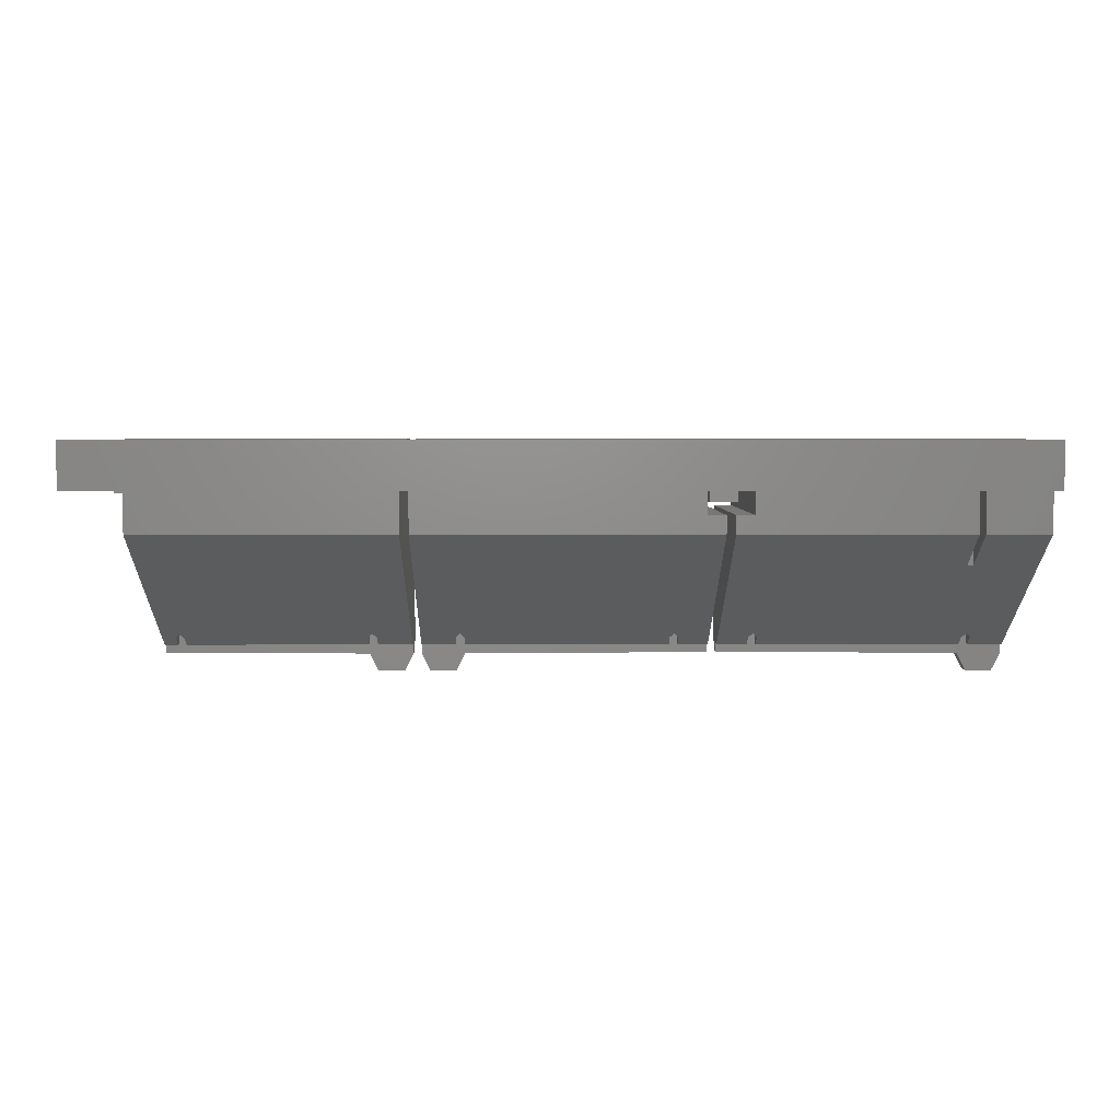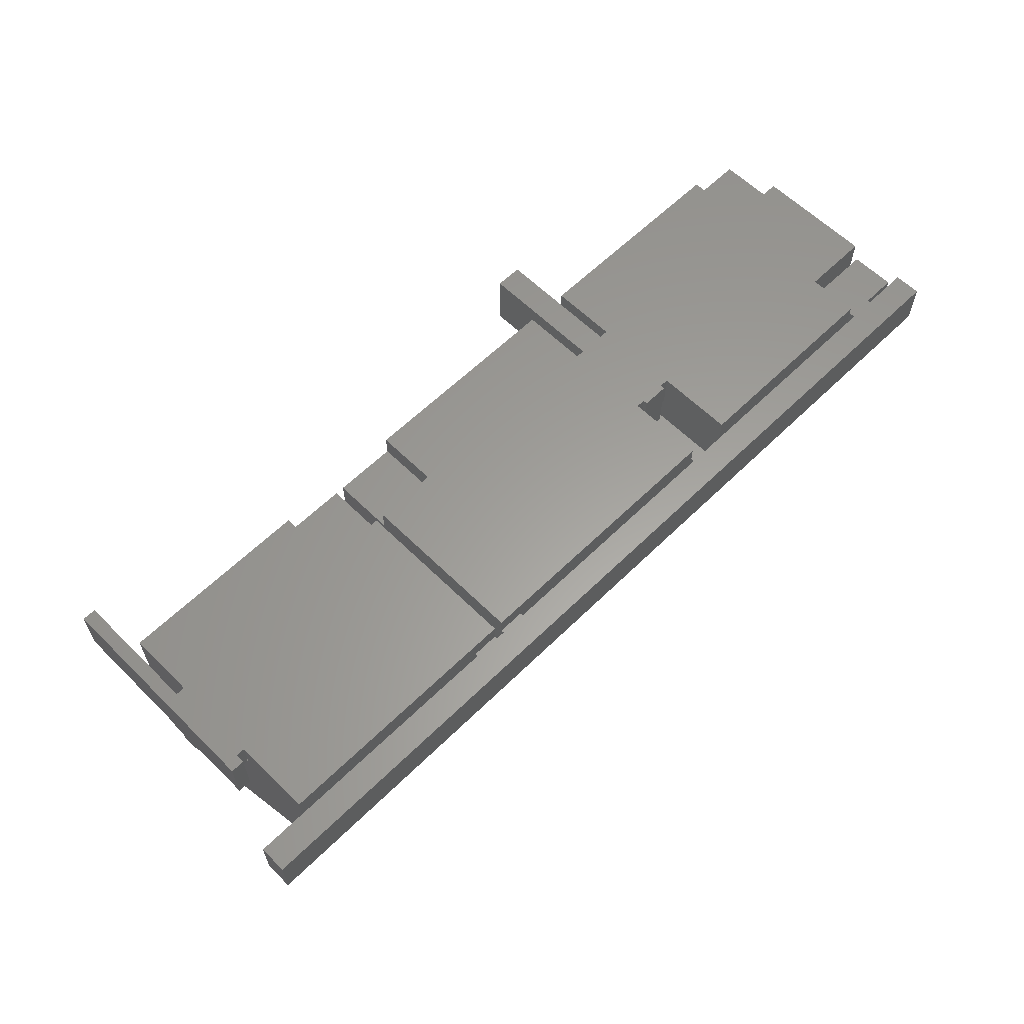
<metadata>
{"format":"stl","ext":"stl","renderer":"f3d","projection":"perspective","resolution":1024,"background":"white","views":[{"elev":3.9,"azim":-0.7,"up":"+Z"},{"elev":60.9,"azim":-44.9,"up":"+Z"}]}
</metadata>
<code>
# stl→obj: 372 verts, 742 faces
v 9.449 1.22 6.604
v 9.449 1.22 5.182
v 8.534 1.22 6.604
v 0.762 1.22 7.569
v 8.534 1.22 7.569
v 0.762 1.22 8.179
v 8.534 1.22 8.179
v 1.524 9.144 1.27
v 1.372 8.687 1.422
v 1.524 8.687 1.27
v 1.524 8.078 1.27
v 1.524 7.346 1.27
v 1.524 7.824 0.9652
v 1.524 8.078 0.9652
v 1.372 8.078 1.422
v 1.372 7.108 1.422
v 1.219 8.078 1.27
v 1.219 7.824 0.9652
v 1.219 7.346 1.27
v 1.219 8.078 0.9652
v 1.219 9.144 0.9652
v 0.762 8.687 0.9652
v 1.219 8.687 0.9652
v 0.762 9.144 0.9652
v 8.23 8.687 0.9652
v 7.92 8.687 0.6185
v 9.449 8.687 0.6096
v 7.315 9.144 8.179
v 7.315 7.011 7.569
v 7.315 7.011 8.179
v 7.315 7.011 7.417
v 7.315 9.144 7.569
v 0.762 1.22 5.182
v 7.315 9.144 7.417
v 9.449 7.011 7.569
v 9.449 7.011 7.417
v 9.449 7.011 8.179
v 9.449 9.144 7.417
v 0.9144 8.687 0.6595
v 0.762 8.687 0.6595
v 0.762 8.078 0.6595
v 0.9144 8.078 0.6595
v 7.92 8.078 0.6185
v 1.219 8.687 1.27
v 1.524 8.687 0.9652
v 7.925 8.687 0.9652
v 7.925 8.687 1.27
v 8.23 8.687 1.27
v 8.077 8.687 1.422
v 9.449 8.687 0.9652
v 8.23 8.687 1e-09
v 9.144 8.687 1e-09
v 1.372 9.144 1.422
v 1.219 9.144 1.27
v 1.524 9.144 0.9652
v 8.23 8.078 1.27
v 8.23 7.824 0.9652
v 8.23 8.078 0.9652
v 8.23 7.346 1.27
v 8.077 8.078 1.422
v 8.077 7.108 1.422
v 7.925 8.078 0.9652
v 7.925 7.824 0.9652
v 7.925 8.078 1.27
v 7.925 7.346 1.27
v 8.23 9.144 0.9652
v 8.23 9.144 1.27
v 7.925 9.144 1.27
v 7.925 9.144 0.9652
v 8.077 9.144 1.422
v 9.449 8.078 0.9652
v 9.449 7.824 0.9652
v 0.762 8.078 0.9652
v 0.762 7.824 0.9652
v 9.449 9.144 0.9652
v 8.23 8.078 1e-09
v 9.144 8.078 1e-09
v 9.449 8.078 0.6096
v 11.89 9.144 7.417
v 11.89 7.011 7.569
v 11.89 7.011 7.417
v 11.89 7.011 8.179
v 11.89 9.144 8.179
v 9.754 7.011 7.569
v 9.754 7.011 7.417
v 9.754 7.011 8.179
v 19.81 9.144 5.804
v 19.81 1.22 5.182
v 19.81 1.22 5.804
v 19.81 7.824 0.9652
v 19.81 8.078 0.9652
v 19.81 8.687 0.9652
v 19.81 9.144 0.9652
v 19.81 8.687 0.6604
v 19.81 8.078 0.6604
v 19.2 9.144 5.804
v 19.2 1.22 5.804
v 18.75 8.078 0.9652
v 18.44 8.078 0.9652
v 11.28 8.078 0.6178
v 18.59 8.078 1.422
v 18.75 8.078 1.27
v 18.44 8.078 1.27
v 11.28 8.078 0.9652
v 11.28 8.078 1.27
v 10.97 8.078 1.27
v 11.13 8.078 1.422
v 10.97 8.078 0.9652
v 9.754 8.078 0.6096
v 9.754 8.078 0.9652
v 10.97 8.078 1e-09
v 10.06 8.078 1e-09
v 18.75 7.824 0.9652
v 11.13 7.108 1.422
v 9.754 1.22 5.182
v 9.754 7.824 0.9652
v 10.97 7.824 0.9652
v 10.97 7.346 1.27
v 18.44 7.346 1.27
v 11.28 7.346 1.27
v 18.44 7.824 0.9652
v 11.28 7.824 0.9652
v 18.59 7.108 1.422
v 18.75 7.346 1.27
v 10.67 1.22 6.604
v 9.754 1.22 6.604
v 19.2 1.22 7.569
v 10.67 1.22 7.569
v 10.67 1.22 8.179
v 19.2 1.22 8.179
v 18.44 8.687 0.9652
v 11.28 8.687 0.6178
v 9.754 8.687 0.6096
v 10.97 8.687 1e-09
v 10.06 8.687 1e-09
v 9.754 8.687 0.9652
v 10.97 8.687 0.9652
v 10.97 8.687 1.27
v 11.28 8.687 0.9652
v 11.13 8.687 1.422
v 11.28 8.687 1.27
v 18.75 8.687 0.9652
v 18.59 8.687 1.422
v 18.44 8.687 1.27
v 18.75 8.687 1.27
v 9.754 9.144 7.417
v 18.44 9.144 0.9652
v 11.28 9.144 0.9652
v 10.97 9.144 0.9652
v 9.754 9.144 0.9652
v 18.75 9.144 0.9652
v 18.75 9.144 1.27
v 18.59 9.144 1.422
v 18.44 9.144 1.27
v 11.28 9.144 1.27
v 11.13 9.144 1.422
v 10.97 9.144 1.27
v 19.2 9.144 7.569
v 19.2 9.144 8.179
v 19.2 3.861 6.845
v 19.2 3.861 8.179
v 19.2 3.861 7.569
v 19.2 6.858 6.845
v 19.2 6.858 7.569
v 19.2 6.858 8.179
v 20.12 9.144 5.804
v 20.12 1.22 5.804
v 20.12 1.22 5.182
v 20.12 8.687 0.9652
v 20.12 9.144 0.9652
v 20.12 8.078 0.9652
v 20.12 7.824 0.9652
v 20.12 8.687 0.6604
v 20.12 8.078 0.6604
v 20.73 1.22 5.804
v 20.73 9.144 5.804
v 21.18 9.144 0.9652
v 21.18 8.687 0.9652
v 20.73 1.22 7.569
v 27.84 1.22 7.569
v 20.73 1.22 8.179
v 27.84 1.22 8.179
v 27.84 1.22 5.182
v 21.18 7.824 0.9652
v 21.18 7.346 1.27
v 21.34 7.108 1.422
v 28.65 7.346 1.27
v 21.49 7.346 1.27
v 28.65 7.824 0.9652
v 21.49 7.824 0.9652
v 28.8 7.108 1.422
v 30.18 7.824 0.9652
v 28.96 7.346 1.27
v 28.96 7.824 0.9652
v 28.04 2.947 4.079
v 27.84 2.947 4.079
v 30.18 1.22 5.182
v 28.04 1.22 5.182
v 30.18 7.011 8.179
v 28.14 7.011 7.569
v 30.18 7.011 7.366
v 28.14 7.011 8.179
v 28.14 7.011 7.366
v 28.14 9.144 8.179
v 28.14 9.144 7.569
v 28.14 9.144 7.366
v 30.18 9.144 7.366
v 30.18 2.744 7.569
v 28.04 1.22 7.569
v 28.04 2.744 7.569
v 28.96 1.22 7.569
v 30.18 1.22 7.569
v 28.04 2.744 6.109
v 30.18 2.744 6.109
v 28.04 2.947 6.109
v 30.18 2.947 6.109
v 30.18 2.947 7.569
v 30.18 2.947 8.179
v 30.18 8.687 0.9652
v 30.18 8.078 0.6096
v 30.18 8.078 0.9652
v 30.18 8.687 0.6096
v 30.18 9.144 0.9652
v 28.96 1.22 6.604
v 28.04 1.22 6.604
v 27.84 2.947 7.569
v 27.84 2.947 8.179
v 21.49 8.687 0.9652
v 28.65 8.687 0.6178
v 21.34 8.687 1.422
v 21.18 8.687 1.27
v 21.49 8.687 1.27
v 28.65 8.687 0.9652
v 28.65 8.687 1.27
v 28.96 8.687 1.27
v 28.8 8.687 1.422
v 28.96 8.687 0.9652
v 28.96 8.687 1e-09
v 29.87 8.687 1e-09
v 28.65 8.078 0.6178
v 21.49 8.078 0.9652
v 28.96 8.078 1e-09
v 29.87 8.078 1e-09
v 28.96 8.078 0.9652
v 28.96 8.078 1.27
v 28.65 8.078 0.9652
v 28.8 8.078 1.422
v 28.65 8.078 1.27
v 21.18 8.078 0.9652
v 21.34 8.078 1.422
v 21.49 8.078 1.27
v 21.18 8.078 1.27
v 28.65 9.144 0.9652
v 21.49 9.144 0.9652
v 28.96 9.144 0.9652
v 21.18 9.144 1.27
v 21.34 9.144 1.422
v 21.49 9.144 1.27
v 28.65 9.144 1.27
v 28.8 9.144 1.422
v 28.96 9.144 1.27
v 28.96 0.9148 7.62
v 28.96 1.22 7.62
v 28.96 0.9148 6.604
v 28.04 1.22 7.62
v 28.04 0.9148 6.604
v 28.04 0.9148 7.62
v 30.18 0.9148 6.604
v 30.18 0.9148 8.179
v 10.67 0.9148 7.569
v 10.67 0.9148 6.604
v 0.762 0.9148 8.179
v 9.754 0.9148 7.569
v 9.449 0.9148 7.569
v 8.534 0.9148 7.569
v 9.449 0.9148 6.604
v 9.754 0.9148 6.604
v 9.449 1.22 7.569
v 9.449 1.22 8.179
v 8.534 0.9148 6.604
v 9.754 1.22 7.569
v 9.754 1.22 8.179
v 30.18 0.0004064 6.604
v 0.762 0.0004064 6.604
v -1 0.0004064 8.179
v -1 0.9148 8.179
v 30.18 0.0004064 8.179
v -1 0.0004064 6.604
v 20.73 9.144 7.569
v 20.73 9.144 8.179
v 20.73 3.861 6.845
v 20.73 3.861 8.179
v 20.73 3.861 7.569
v 20.73 6.858 6.845
v 20.73 6.858 7.569
v 20.73 6.858 8.179
v 19.51 3.709 7.569
v 20.42 3.709 7.569
v 19.51 3.709 6.109
v 19.51 3.709 8.179
v 20.42 3.709 8.179
v 20.42 3.709 6.109
v 19.51 3.861 6.82
v 19.51 3.861 6.109
v 19.51 6.858 6.109
v 19.51 3.861 8.179
v 19.51 3.861 7.569
v 19.51 6.858 6.82
v 19.51 11.14 7.569
v 19.51 6.858 7.569
v 19.51 6.858 8.179
v 19.51 11.14 8.179
v 19.51 9.144 6.109
v 19.51 11.14 6.109
v 20.42 3.861 7.569
v 20.47 3.861 6.871
v 20.42 3.861 6.82
v 20.42 3.861 8.179
v 20.7 3.861 6.871
v 19.46 3.861 6.871
v 19.23 3.861 6.871
v 19.81 7.163 6.109
v 19.81 11.14 6.109
v 20.42 9.144 6.109
v 20.12 9.144 6.109
v 20.12 7.163 6.109
v 20.12 11.14 6.109
v 20.42 11.14 6.109
v 20.42 6.858 6.109
v 20.42 3.861 6.109
v 20.42 6.858 6.82
v 20.42 11.14 7.569
v 20.42 11.14 8.179
v 20.42 6.858 7.569
v 20.42 6.858 8.179
v 19.23 6.858 6.871
v 19.46 6.858 6.871
v 20.7 6.858 6.871
v 20.47 6.858 6.871
v 0.4572 6.858 7.569
v 0.4572 6.858 7.125
v 0.508 6.858 7.175
v 0.762 6.858 7.569
v 0.762 6.858 8.179
v 0.4572 6.858 8.179
v 0.7366 6.858 7.175
v 0.4572 3.861 7.569
v 0.508 3.861 7.175
v 0.4572 3.861 7.125
v 0.762 3.861 7.569
v 0.4572 3.861 8.179
v 0.762 3.861 8.179
v 0.7366 3.861 7.175
v 0.762 6.858 7.15
v 0.762 3.861 7.15
v 1e-09 3.556 7.569
v 0.4572 3.556 7.569
v 1e-09 3.556 6.413
v 1e-09 3.556 8.179
v 0.4572 3.556 8.179
v 0.4572 3.556 6.413
v 0.4572 9.144 6.413
v 1e-09 9.144 6.413
v 1e-09 11.14 6.413
v 0.4572 11.14 6.413
v 0.762 9.144 7.569
v 0.762 9.144 8.179
v 0.4572 11.14 8.179
v 1e-09 11.14 8.179
v 0.4572 11.14 7.569
v 0.762 0.9148 6.604
v -1 0.9148 6.604
f 1 2 3
f 4 5 3
f 5 4 6
f 5 6 7
f 8 9 10
f 11 12 13
f 11 13 14
f 12 15 16
f 11 15 12
f 17 18 19
f 20 18 17
f 15 19 16
f 15 17 19
f 21 22 23
f 21 24 22
f 25 26 27
f 28 29 30
f 29 28 31
f 31 28 32
f 3 2 33
f 34 31 32
f 35 29 36
f 29 35 37
f 29 37 30
f 29 31 36
f 36 31 34
f 36 34 38
f 39 40 41
f 39 41 42
f 26 39 42
f 26 42 43
f 22 40 39
f 44 23 45
f 9 44 10
f 44 45 10
f 45 26 46
f 47 46 48
f 49 47 48
f 48 46 25
f 25 27 50
f 27 51 52
f 26 51 27
f 45 39 26
f 46 26 25
f 22 39 23
f 23 39 45
f 8 53 9
f 53 44 9
f 53 54 44
f 54 23 44
f 21 23 54
f 55 10 45
f 8 10 55
f 56 57 58
f 56 59 57
f 56 60 59
f 59 60 61
f 62 63 64
f 64 63 65
f 60 64 65
f 60 65 61
f 66 48 25
f 67 48 66
f 68 46 47
f 69 46 68
f 70 47 49
f 70 68 47
f 67 49 48
f 67 70 49
f 71 58 57
f 71 57 72
f 20 73 74
f 20 74 18
f 69 55 45
f 69 45 46
f 75 66 25
f 75 25 50
f 26 43 51
f 51 43 76
f 52 76 77
f 52 51 76
f 27 77 78
f 52 77 27
f 14 43 42
f 43 78 76
f 78 77 76
f 71 78 58
f 56 58 62
f 60 56 64
f 56 62 64
f 58 43 62
f 58 78 43
f 14 42 20
f 20 42 73
f 73 42 41
f 15 11 17
f 11 20 17
f 11 14 20
f 62 43 14
f 62 14 13
f 62 13 63
f 18 74 19
f 16 19 74
f 65 12 16
f 63 13 12
f 63 12 65
f 61 65 16
f 72 59 61
f 72 57 59
f 72 61 2
f 2 61 33
f 61 16 33
f 16 74 33
f 79 80 81
f 79 82 80
f 82 79 83
f 84 85 81
f 80 84 81
f 84 80 82
f 84 82 86
f 87 88 89
f 87 90 88
f 87 91 90
f 87 92 91
f 93 92 87
f 94 95 92
f 92 95 91
f 89 96 87
f 89 97 96
f 91 95 98
f 98 95 99
f 99 95 100
f 101 102 103
f 102 99 103
f 99 100 104
f 105 104 106
f 107 105 106
f 106 104 108
f 108 109 110
f 109 111 112
f 100 111 109
f 104 100 108
f 108 100 109
f 102 98 99
f 91 113 90
f 91 98 113
f 88 114 115
f 114 116 115
f 117 116 118
f 114 118 116
f 119 120 114
f 121 122 120
f 121 120 119
f 123 119 114
f 90 124 123
f 90 113 124
f 90 123 88
f 88 123 114
f 125 115 126
f 125 97 115
f 127 97 125
f 128 127 125
f 127 128 129
f 127 129 130
f 89 88 97
f 97 88 115
f 131 132 94
f 132 133 134
f 133 135 134
f 136 133 137
f 138 137 139
f 140 138 141
f 138 139 141
f 137 132 139
f 137 133 132
f 131 94 142
f 142 94 92
f 143 144 145
f 144 142 145
f 139 132 131
f 144 131 142
f 94 100 95
f 94 132 100
f 81 85 146
f 81 146 79
f 133 109 135
f 135 109 112
f 134 135 112
f 134 112 111
f 132 111 100
f 134 111 132
f 99 122 121
f 99 104 122
f 108 116 117
f 108 110 116
f 147 148 139
f 147 139 131
f 149 136 137
f 149 150 136
f 93 142 92
f 93 151 142
f 108 117 106
f 106 117 118
f 107 106 118
f 107 118 114
f 105 107 120
f 120 107 114
f 105 122 104
f 105 120 122
f 99 121 103
f 103 121 119
f 103 119 101
f 101 119 123
f 102 101 124
f 124 101 123
f 102 113 98
f 102 124 113
f 151 145 142
f 152 145 151
f 152 143 145
f 152 153 143
f 154 131 144
f 147 131 154
f 153 144 143
f 154 144 153
f 148 141 139
f 155 141 148
f 155 140 141
f 155 156 140
f 157 137 138
f 149 137 157
f 156 138 140
f 156 157 138
f 158 83 79
f 83 158 159
f 96 153 87
f 87 153 93
f 152 151 93
f 153 152 93
f 153 155 154
f 155 147 154
f 155 148 147
f 156 155 153
f 156 150 157
f 157 150 149
f 146 150 156
f 146 156 79
f 158 79 96
f 79 156 96
f 96 156 153
f 160 97 127
f 161 127 130
f 127 161 160
f 160 161 162
f 96 163 158
f 159 164 165
f 164 159 163
f 163 159 158
f 96 160 163
f 96 97 160
f 166 167 168
f 166 169 170
f 166 171 169
f 166 172 171
f 166 168 172
f 173 171 174
f 169 171 173
f 175 166 176
f 175 167 166
f 177 170 169
f 177 169 178
f 179 180 175
f 180 179 181
f 180 181 182
f 175 168 167
f 175 183 168
f 180 183 175
f 184 172 185
f 186 185 172
f 187 188 186
f 189 190 188
f 189 188 187
f 191 187 186
f 192 193 191
f 192 194 193
f 192 191 195
f 191 196 195
f 191 186 196
f 197 195 198
f 196 168 183
f 196 186 168
f 186 172 168
f 192 195 197
f 199 200 201
f 200 199 202
f 200 203 201
f 204 200 202
f 200 204 203
f 203 204 205
f 206 203 205
f 201 203 206
f 201 206 207
f 208 209 210
f 209 208 211
f 211 208 212
f 210 213 214
f 210 214 208
f 214 213 215
f 214 215 216
f 199 217 218
f 217 199 201
f 201 216 217
f 216 197 214
f 214 212 208
f 214 197 212
f 192 197 216
f 192 216 201
f 219 220 221
f 222 220 219
f 223 219 207
f 207 219 221
f 221 192 201
f 207 221 201
f 224 198 225
f 224 197 198
f 212 197 224
f 212 224 211
f 196 183 226
f 227 180 182
f 180 227 183
f 183 227 226
f 215 195 196
f 217 216 215
f 226 217 215
f 217 226 227
f 217 227 218
f 226 215 196
f 169 173 178
f 178 173 228
f 228 173 229
f 230 231 232
f 231 228 232
f 228 229 233
f 234 233 235
f 236 234 235
f 235 233 237
f 237 222 219
f 222 238 239
f 229 238 222
f 233 229 237
f 237 229 222
f 231 178 228
f 229 173 174
f 229 174 240
f 241 240 174
f 240 220 242
f 220 243 242
f 221 220 244
f 245 244 246
f 247 245 248
f 245 246 248
f 244 240 246
f 244 220 240
f 241 174 249
f 249 174 171
f 250 251 252
f 251 249 252
f 246 240 241
f 251 241 249
f 222 243 220
f 239 243 222
f 239 242 243
f 239 238 242
f 229 240 238
f 238 240 242
f 249 171 172
f 249 172 184
f 246 241 190
f 246 190 189
f 221 244 194
f 221 194 192
f 253 228 233
f 253 254 228
f 223 255 237
f 223 237 219
f 245 194 244
f 245 193 194
f 245 247 193
f 193 247 191
f 248 187 247
f 247 187 191
f 246 189 248
f 248 189 187
f 251 190 241
f 251 188 190
f 251 250 188
f 188 250 186
f 252 185 250
f 250 185 186
f 249 184 252
f 252 184 185
f 256 178 231
f 177 178 256
f 257 231 230
f 256 231 257
f 254 232 228
f 258 232 254
f 258 230 232
f 258 257 230
f 259 233 234
f 253 233 259
f 260 234 236
f 259 234 260
f 255 235 237
f 261 235 255
f 261 236 235
f 261 260 236
f 211 262 263
f 224 264 211
f 211 264 262
f 265 209 211
f 265 211 263
f 209 266 225
f 209 267 266
f 265 267 209
f 210 209 225
f 210 225 213
f 215 213 195
f 195 213 198
f 213 225 198
f 262 267 265
f 262 265 263
f 262 264 268
f 269 262 268
f 267 270 266
f 270 271 266
f 272 273 270
f 273 272 274
f 272 275 274
f 274 276 277
f 272 270 269
f 269 267 262
f 269 270 267
f 274 277 273
f 1 276 274
f 36 2 1
f 72 2 36
f 71 72 36
f 50 78 71
f 27 78 50
f 75 50 38
f 38 50 71
f 36 1 35
f 37 278 279
f 278 37 1
f 1 37 35
f 1 274 278
f 38 71 36
f 3 275 280
f 5 275 3
f 125 271 128
f 128 271 270
f 126 273 277
f 126 281 273
f 281 126 282
f 282 126 86
f 86 126 84
f 84 126 85
f 146 85 110
f 146 136 150
f 146 110 136
f 133 110 109
f 110 85 116
f 116 85 115
f 85 126 115
f 136 110 133
f 268 264 283
f 283 271 284
f 1 3 280
f 1 280 276
f 276 280 284
f 125 126 277
f 125 277 271
f 283 266 271
f 224 225 266
f 224 266 264
f 283 264 266
f 277 276 284
f 271 277 284
f 272 285 286
f 285 272 287
f 287 272 269
f 268 283 269
f 269 283 287
f 287 283 284
f 285 284 288
f 284 285 287
f 289 176 206
f 205 289 206
f 289 205 204
f 289 204 290
f 206 176 260
f 176 257 260
f 166 257 176
f 206 260 207
f 261 255 223
f 260 261 223
f 257 258 260
f 259 254 253
f 258 254 259
f 260 258 259
f 166 170 257
f 256 170 177
f 257 170 256
f 207 260 223
f 176 291 175
f 291 179 175
f 291 181 179
f 181 291 292
f 292 291 293
f 176 294 291
f 289 295 294
f 295 289 296
f 296 289 290
f 289 294 176
f 297 298 299
f 298 297 300
f 298 300 301
f 298 302 299
f 303 299 304
f 305 303 304
f 303 300 297
f 300 303 306
f 306 303 307
f 308 303 305
f 309 310 308
f 310 309 311
f 311 309 312
f 313 309 308
f 309 313 314
f 313 308 305
f 303 297 299
f 315 316 317
f 315 293 316
f 293 315 318
f 293 318 292
f 293 291 319
f 293 319 316
f 307 303 320
f 162 307 320
f 307 162 161
f 307 161 306
f 162 321 160
f 162 320 321
f 322 314 313
f 314 322 323
f 322 313 305
f 324 325 326
f 325 324 327
f 327 324 328
f 324 326 329
f 329 326 305
f 326 322 305
f 318 298 301
f 298 318 317
f 317 318 315
f 317 302 298
f 329 330 331
f 324 329 331
f 332 324 331
f 324 332 328
f 333 334 335
f 334 333 331
f 331 333 332
f 331 330 317
f 330 302 317
f 325 323 322
f 323 325 327
f 325 322 326
f 336 163 160
f 336 160 321
f 337 336 321
f 337 321 320
f 294 338 319
f 294 319 291
f 338 339 316
f 338 316 319
f 339 331 317
f 339 317 316
f 329 305 304
f 329 304 330
f 337 320 308
f 308 320 303
f 334 331 339
f 295 334 339
f 334 295 296
f 334 296 335
f 295 338 294
f 295 339 338
f 310 337 308
f 310 164 337
f 164 310 311
f 164 311 165
f 164 163 336
f 164 336 337
f 330 299 302
f 330 304 299
f 340 341 342
f 343 340 342
f 340 343 344
f 340 344 345
f 343 342 346
f 347 348 349
f 347 350 348
f 350 347 351
f 350 351 352
f 350 353 348
f 342 349 348
f 342 341 349
f 354 353 355
f 354 346 353
f 346 348 353
f 346 342 348
f 356 357 358
f 357 356 359
f 357 359 360
f 357 361 358
f 362 363 358
f 363 362 364
f 364 362 365
f 362 358 361
f 362 361 341
f 341 361 349
f 349 361 357
f 351 357 360
f 357 351 349
f 349 351 347
f 366 24 53
f 32 366 34
f 366 32 28
f 366 28 367
f 34 70 38
f 38 70 75
f 67 66 75
f 70 67 75
f 70 8 68
f 68 55 69
f 8 55 68
f 53 8 70
f 53 24 54
f 54 24 21
f 366 53 34
f 34 53 70
f 366 343 354
f 343 366 344
f 344 366 367
f 366 22 24
f 22 73 40
f 40 73 41
f 22 354 73
f 366 354 22
f 74 355 33
f 355 4 33
f 355 6 4
f 6 355 352
f 352 355 350
f 74 354 355
f 73 354 74
f 128 273 281
f 273 128 270
f 282 128 281
f 128 282 129
f 204 296 290
f 296 204 292
f 292 204 181
f 181 204 227
f 227 204 202
f 227 202 218
f 218 202 199
f 182 181 227
f 278 275 5
f 275 278 274
f 28 344 367
f 344 28 352
f 352 28 6
f 6 28 30
f 6 30 7
f 7 30 37
f 7 37 279
f 7 278 5
f 278 7 279
f 159 82 83
f 82 282 86
f 282 82 129
f 129 82 130
f 130 82 159
f 130 159 165
f 130 165 161
f 296 318 335
f 318 296 292
f 333 311 312
f 311 333 306
f 306 333 300
f 300 333 301
f 301 333 335
f 301 335 318
f 311 161 165
f 161 311 306
f 368 359 369
f 359 368 360
f 360 368 345
f 360 345 351
f 344 351 345
f 351 344 352
f 363 359 356
f 359 363 369
f 369 363 364
f 363 356 358
f 368 340 345
f 340 368 341
f 341 368 370
f 370 362 341
f 362 370 365
f 4 3 33
f 275 371 280
f 275 372 371
f 372 275 286
f 286 275 272
f 284 372 288
f 372 284 371
f 371 284 280
f 372 285 288
f 285 372 286
f 332 327 328
f 327 332 323
f 323 332 314
f 314 332 309
f 309 332 333
f 309 333 312
f 370 364 365
f 364 370 369
f 369 370 368

</code>
